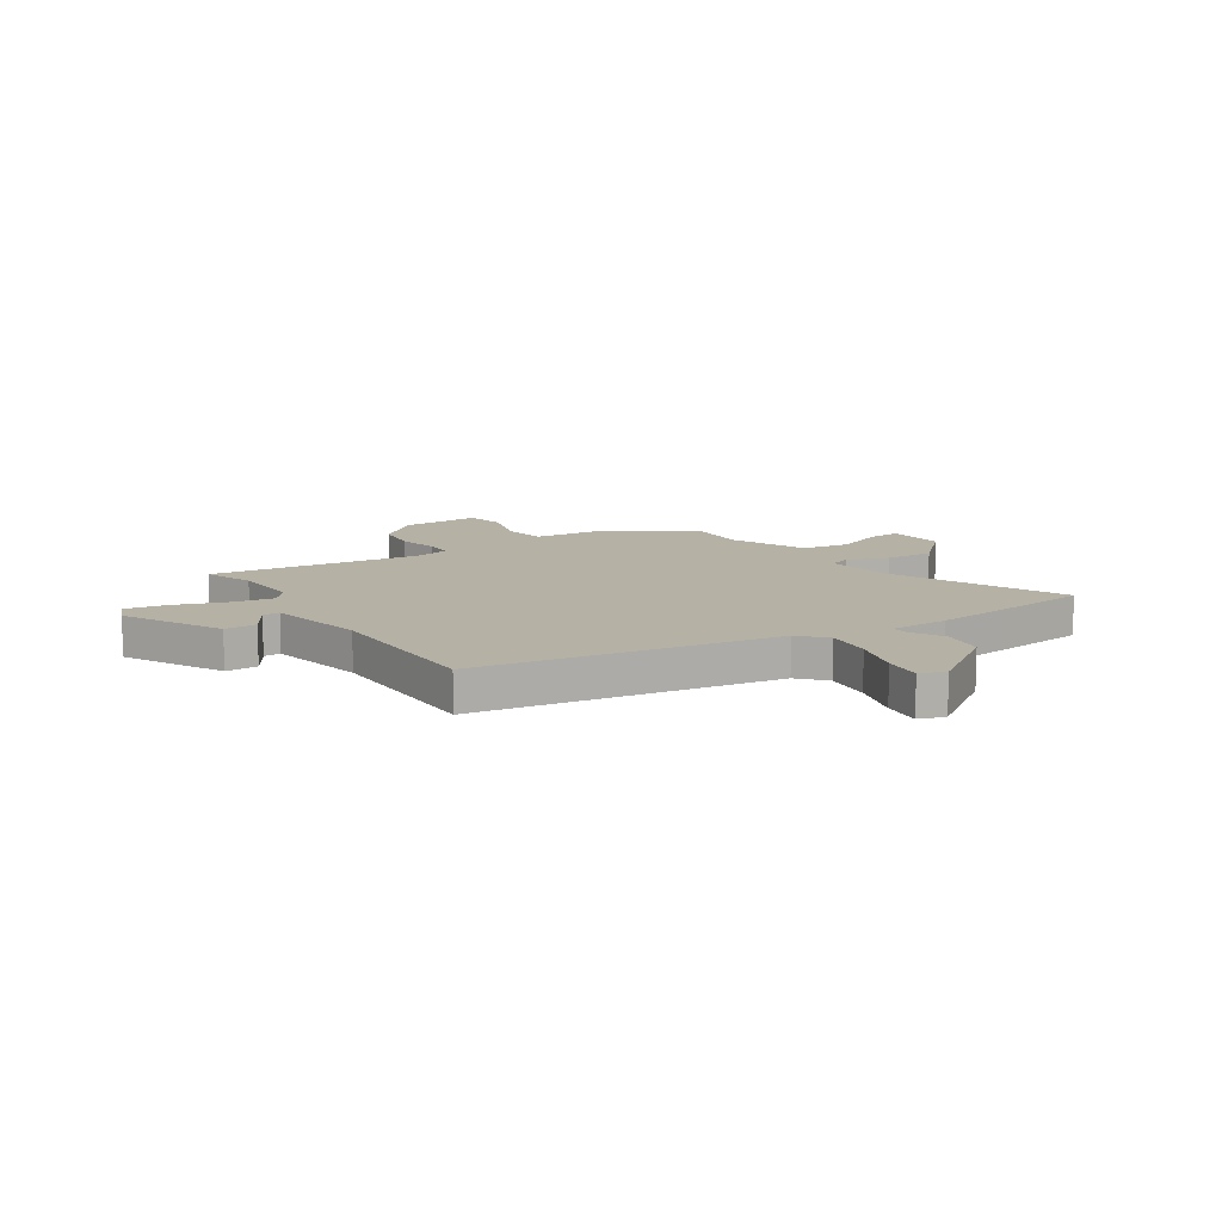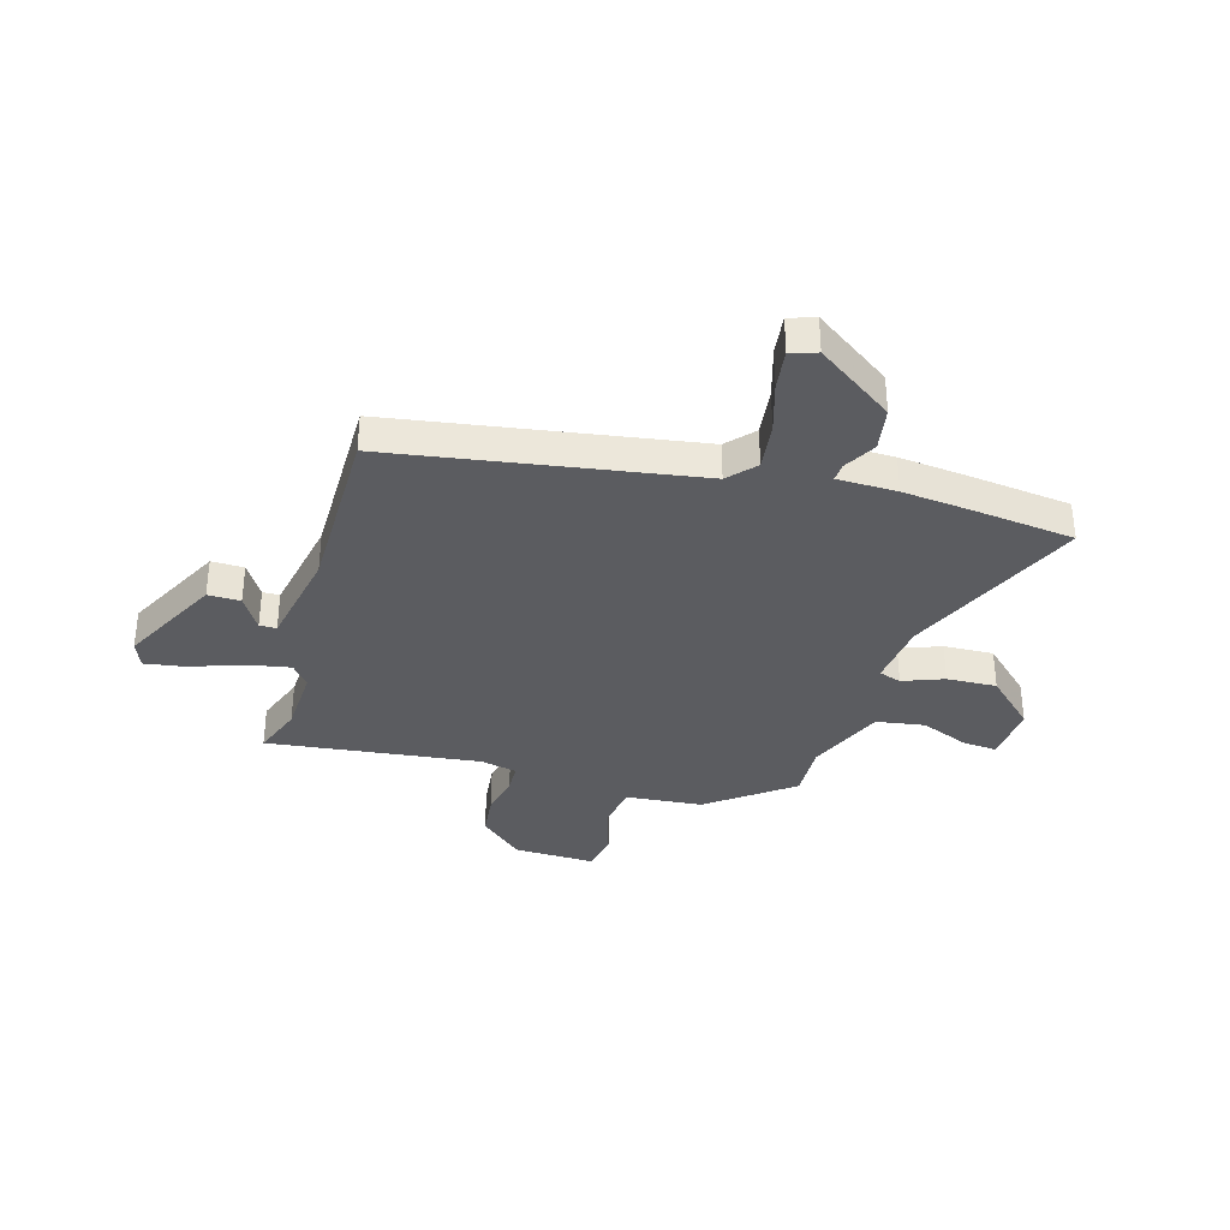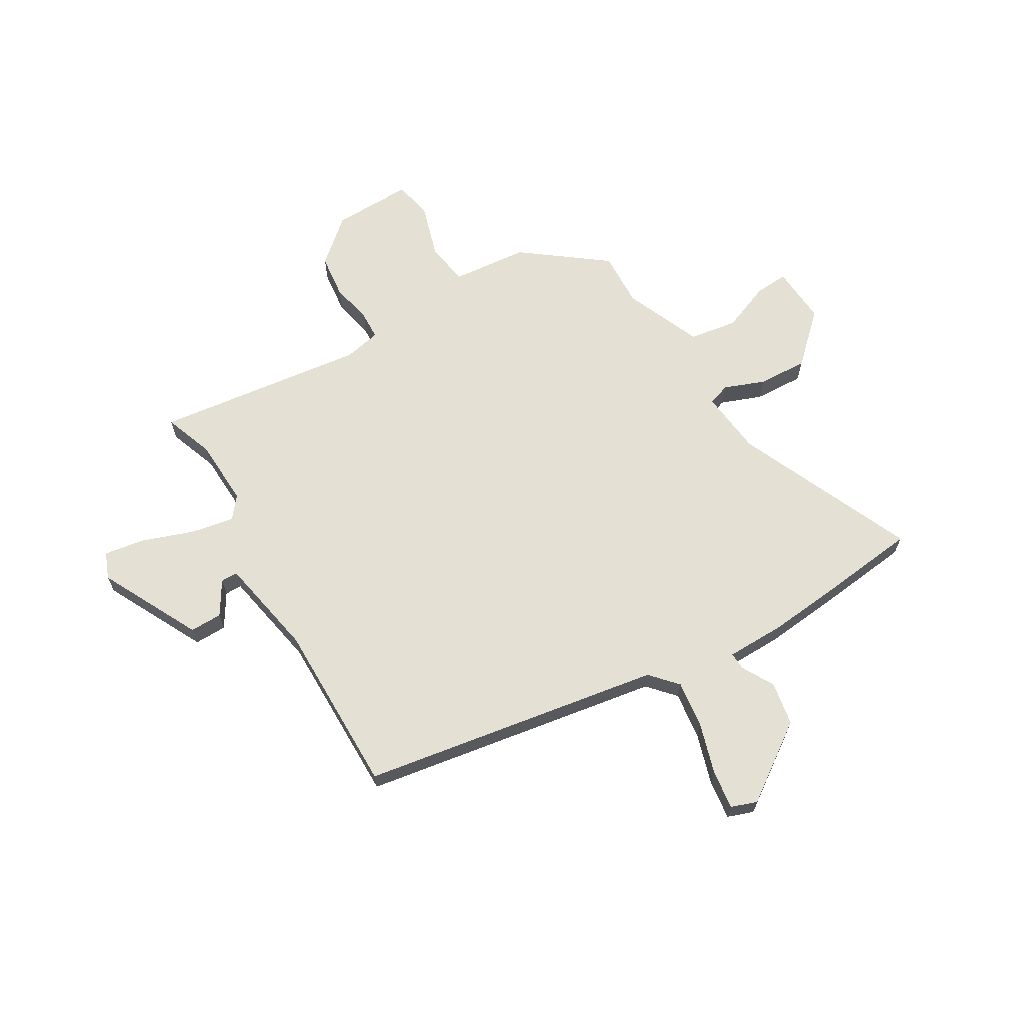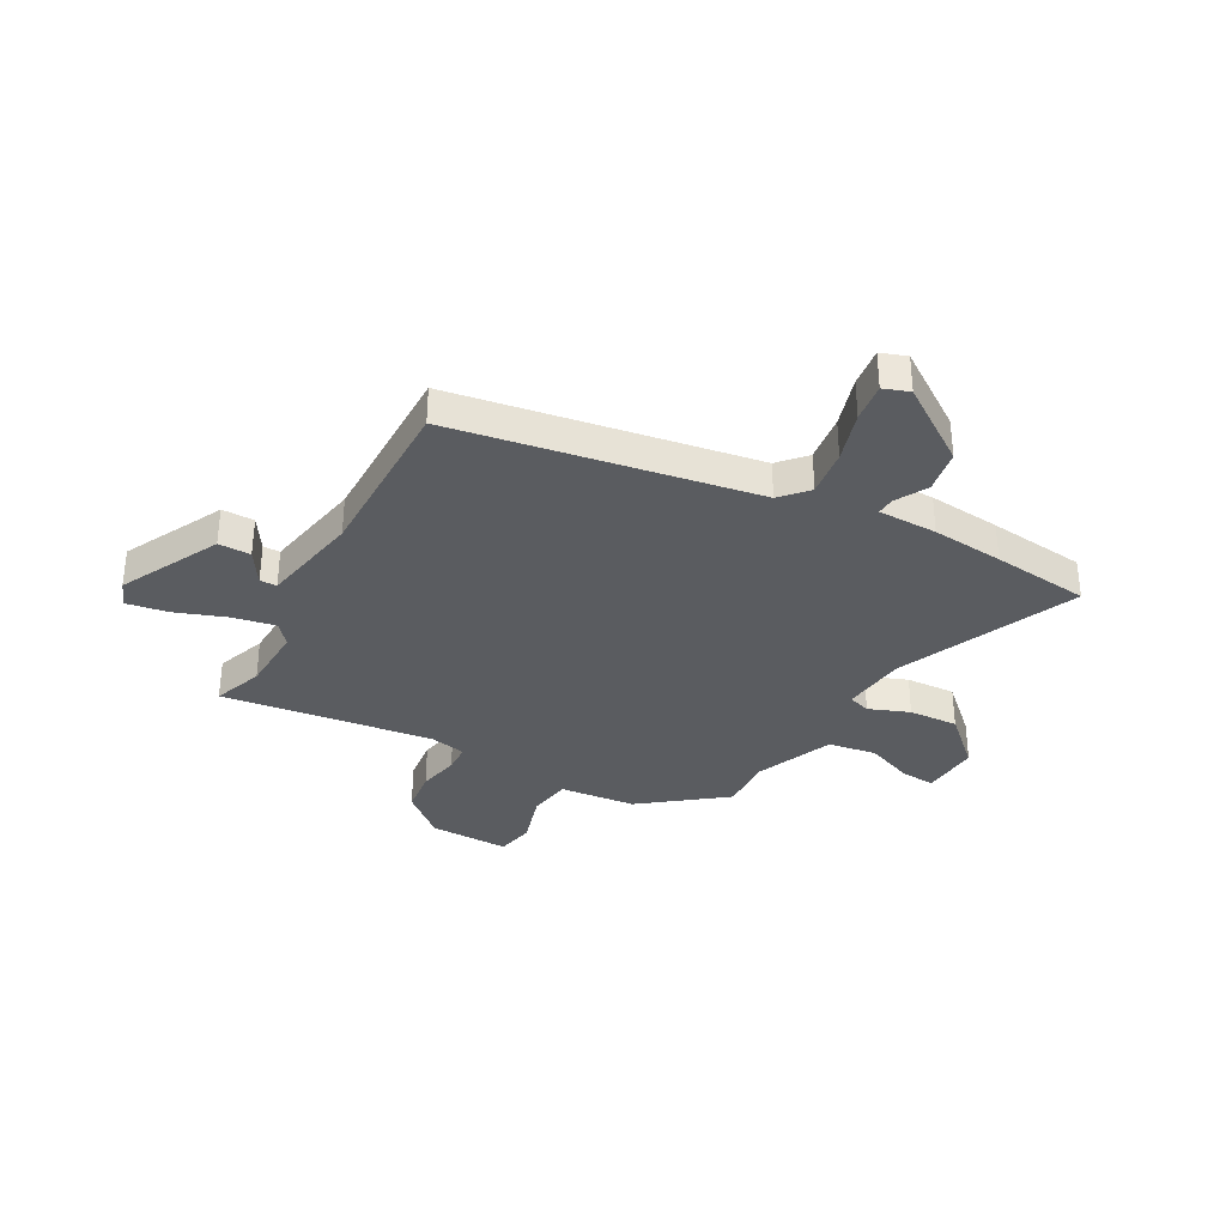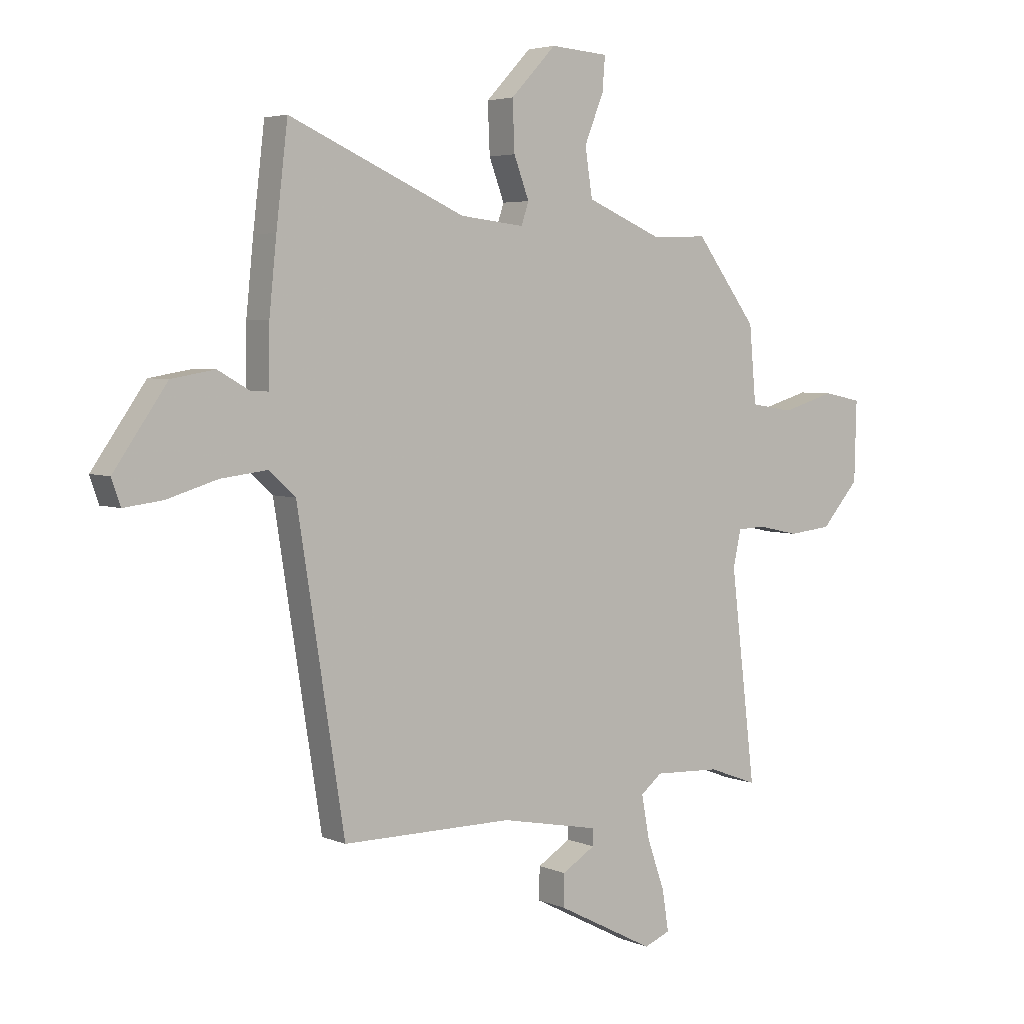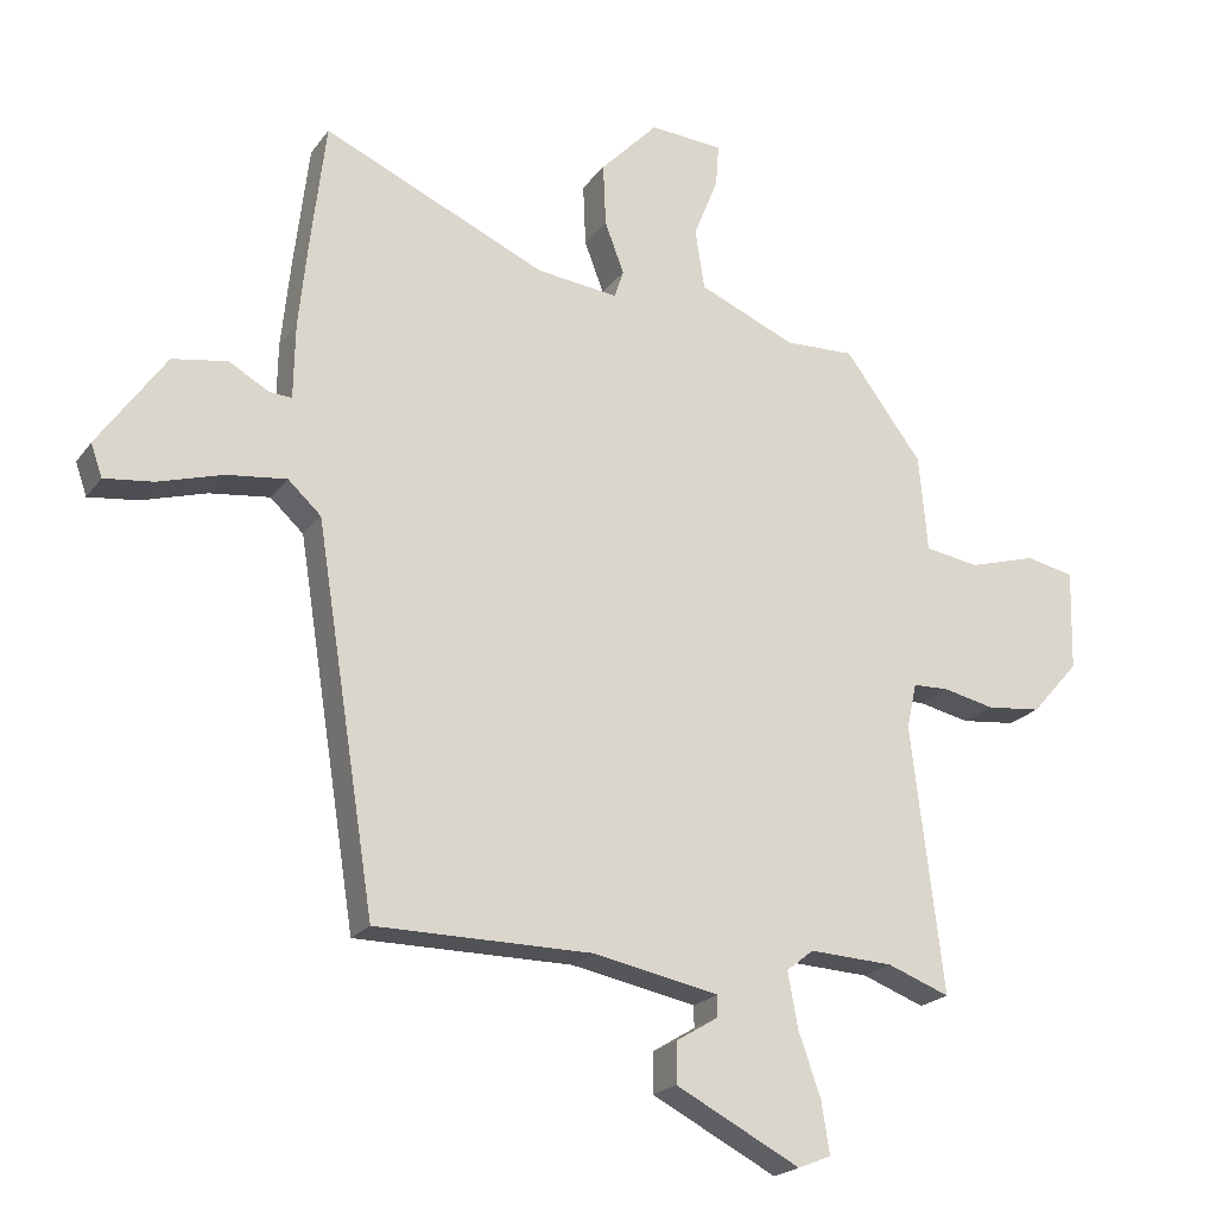
<metadata>
{"format":"obj","ext":"obj","renderer":"f3d","projection":"perspective","resolution":1024,"background":"white","views":[{"elev":11.9,"azim":-123.2,"up":"+Y"},{"elev":-35.0,"azim":-106.1,"up":"+Y"},{"elev":65.9,"azim":-120.3,"up":"+Y"},{"elev":-34.2,"azim":-118.4,"up":"+Y"},{"elev":4.3,"azim":-36.9,"up":"+Z"},{"elev":-21.2,"azim":-26.0,"up":"+Z"}]}
</metadata>
<code>
v 0.511 0.07 -0.504
v 0.417 0.07 -0.469
v 0.29 0.07 -0.463
v 0.249 0.07 -0.496
v 0.264 0.07 -0.578
v 0.298 0.07 -0.675
v 0.31 0.07 -0.752
v 0.26 0.07 -0.772
v 0.072 0.07 -0.675
v 0.073 0.07 -0.614
v 0.137 0.07 -0.575
v 0.137 0.07 -0.543
v -0.052 0.07 -0.506
v -0.379 0.07 -0.506
v -0.469 0.07 0.062
v -0.519 0.07 0.108
v -0.609 0.07 0.097
v -0.706 0.07 0.068
v -0.78 0.07 0.059
v -0.797 0.07 0.108
v -0.695 0.07 0.253
v -0.612 0.07 0.267
v -0.552 0.07 0.233
v -0.518 0.07 0.231
v -0.516 0.07 0.343
v -0.502 0.07 0.479
v -0.48 0.07 0.664
v -0.143 0.07 0.515
v -0.02 0.07 0.501
v -0.006 0.07 0.543
v -0.035 0.07 0.62
v -0.039 0.07 0.714
v 0.048 0.07 0.805
v 0.159 0.07 0.797
v 0.154 0.07 0.733
v 0.117 0.07 0.641
v 0.131 0.07 0.55
v 0.277 0.07 0.488
v 0.382 0.07 0.492
v 0.499 0.07 0.336
v 0.512 0.07 0.191
v 0.594 0.07 0.178
v 0.696 0.07 0.208
v 0.769 0.07 0.193
v 0.765 0.07 0.041
v 0.693 0.07 -0.041
v 0.61 0.07 -0.05
v 0.532 0.07 -0.033
v 0.478 0.07 -0.035
v 0.463 0.07 -0.104
v 0.511 0 -0.504
v 0.417 0 -0.469
v 0.29 0 -0.463
v 0.249 0 -0.496
v 0.264 0 -0.578
v 0.298 0 -0.675
v 0.31 0 -0.752
v 0.26 0 -0.772
v 0.072 0 -0.675
v 0.073 0 -0.614
v 0.137 0 -0.575
v 0.137 0 -0.543
v -0.052 0 -0.506
v -0.379 0 -0.506
v -0.469 0 0.062
v -0.519 0 0.108
v -0.609 0 0.097
v -0.706 0 0.068
v -0.78 0 0.059
v -0.797 0 0.108
v -0.695 0 0.253
v -0.612 0 0.267
v -0.552 0 0.233
v -0.518 0 0.231
v -0.516 0 0.343
v -0.502 0 0.479
v -0.48 0 0.664
v -0.143 0 0.515
v -0.02 0 0.501
v -0.006 0 0.543
v -0.035 0 0.62
v -0.039 0 0.714
v 0.048 0 0.805
v 0.159 0 0.797
v 0.154 0 0.733
v 0.117 0 0.641
v 0.131 0 0.55
v 0.277 0 0.488
v 0.382 0 0.492
v 0.499 0 0.336
v 0.512 0 0.191
v 0.594 0 0.178
v 0.696 0 0.208
v 0.769 0 0.193
v 0.765 0 0.041
v 0.693 0 -0.041
v 0.61 0 -0.05
v 0.532 0 -0.033
v 0.478 0 -0.035
v 0.463 0 -0.104
f 46 47 48
f 45 46 48
f 44 45 48
f 43 44 48
f 42 43 48
f 41 42 48 49
f 41 49 50
f 40 41 50
f 39 40 50
f 38 39 50
f 34 35 36
f 33 34 36
f 32 33 36
f 31 32 36
f 30 31 36
f 29 30 36 37
f 26 27 28
f 25 26 28
f 24 25 28
f 24 28 29
f 21 22 23
f 20 21 23
f 19 20 23
f 18 19 23
f 17 18 23
f 16 17 23 24
f 50 1 2
f 38 50 2
f 37 38 2
f 29 37 2
f 24 29 2
f 16 24 2
f 15 16 2
f 9 10 11
f 8 9 11
f 7 8 11
f 6 7 11
f 5 6 11
f 4 5 11 12
f 15 2 3
f 15 3 4
f 14 15 4
f 13 14 4
f 4 12 13
f 98 97 96
f 98 96 95
f 98 95 94
f 98 94 93
f 98 93 92
f 99 98 92 91
f 100 99 91
f 100 91 90
f 100 90 89
f 100 89 88
f 86 85 84
f 86 84 83
f 86 83 82
f 86 82 81
f 86 81 80
f 87 86 80 79
f 78 77 76
f 78 76 75
f 78 75 74
f 79 78 74
f 73 72 71
f 73 71 70
f 73 70 69
f 73 69 68
f 73 68 67
f 74 73 67 66
f 52 51 100
f 52 100 88
f 52 88 87
f 52 87 79
f 52 79 74
f 52 74 66
f 52 66 65
f 61 60 59
f 61 59 58
f 61 58 57
f 61 57 56
f 61 56 55
f 62 61 55 54
f 53 52 65
f 54 53 65
f 54 65 64
f 54 64 63
f 63 62 54
f 1 51 52 2
f 2 52 53 3
f 3 53 54 4
f 4 54 55 5
f 5 55 56 6
f 6 56 57 7
f 7 57 58 8
f 8 58 59 9
f 9 59 60 10
f 10 60 61 11
f 11 61 62 12
f 12 62 63 13
f 13 63 64 14
f 14 64 65 15
f 15 65 66 16
f 16 66 67 17
f 17 67 68 18
f 18 68 69 19
f 19 69 70 20
f 20 70 71 21
f 21 71 72 22
f 22 72 73 23
f 23 73 74 24
f 24 74 75 25
f 25 75 76 26
f 26 76 77 27
f 27 77 78 28
f 28 78 79 29
f 29 79 80 30
f 30 80 81 31
f 31 81 82 32
f 32 82 83 33
f 33 83 84 34
f 34 84 85 35
f 35 85 86 36
f 36 86 87 37
f 37 87 88 38
f 38 88 89 39
f 39 89 90 40
f 40 90 91 41
f 41 91 92 42
f 42 92 93 43
f 43 93 94 44
f 44 94 95 45
f 45 95 96 46
f 46 96 97 47
f 47 97 98 48
f 48 98 99 49
f 49 99 100 50
f 50 100 51 1

</code>
